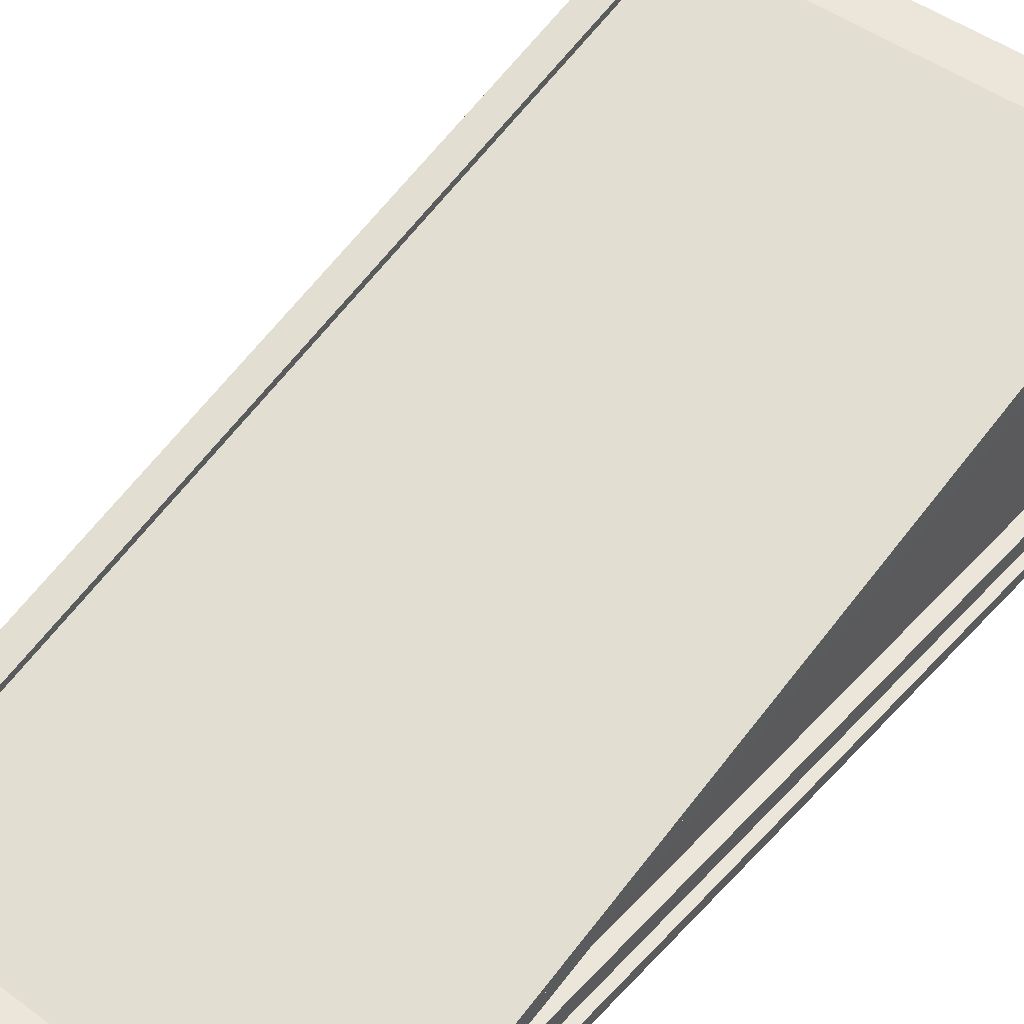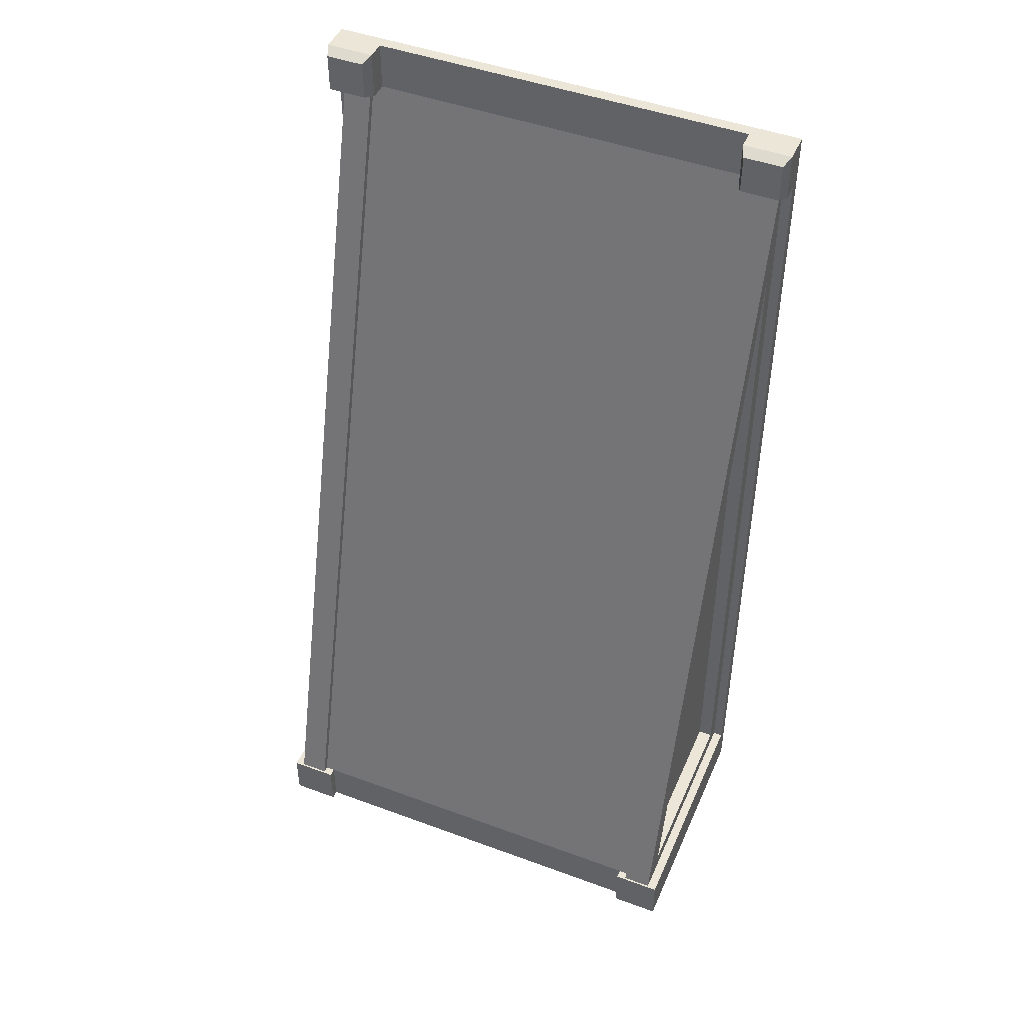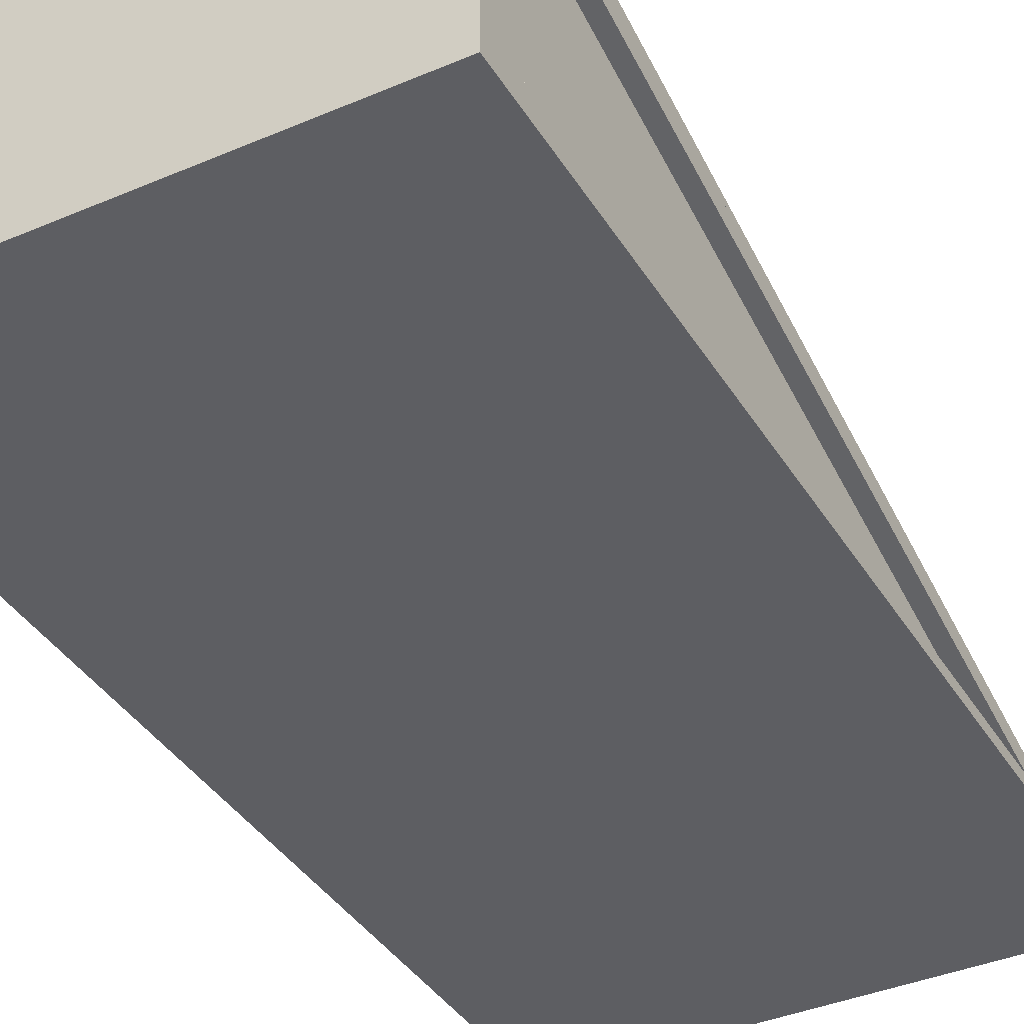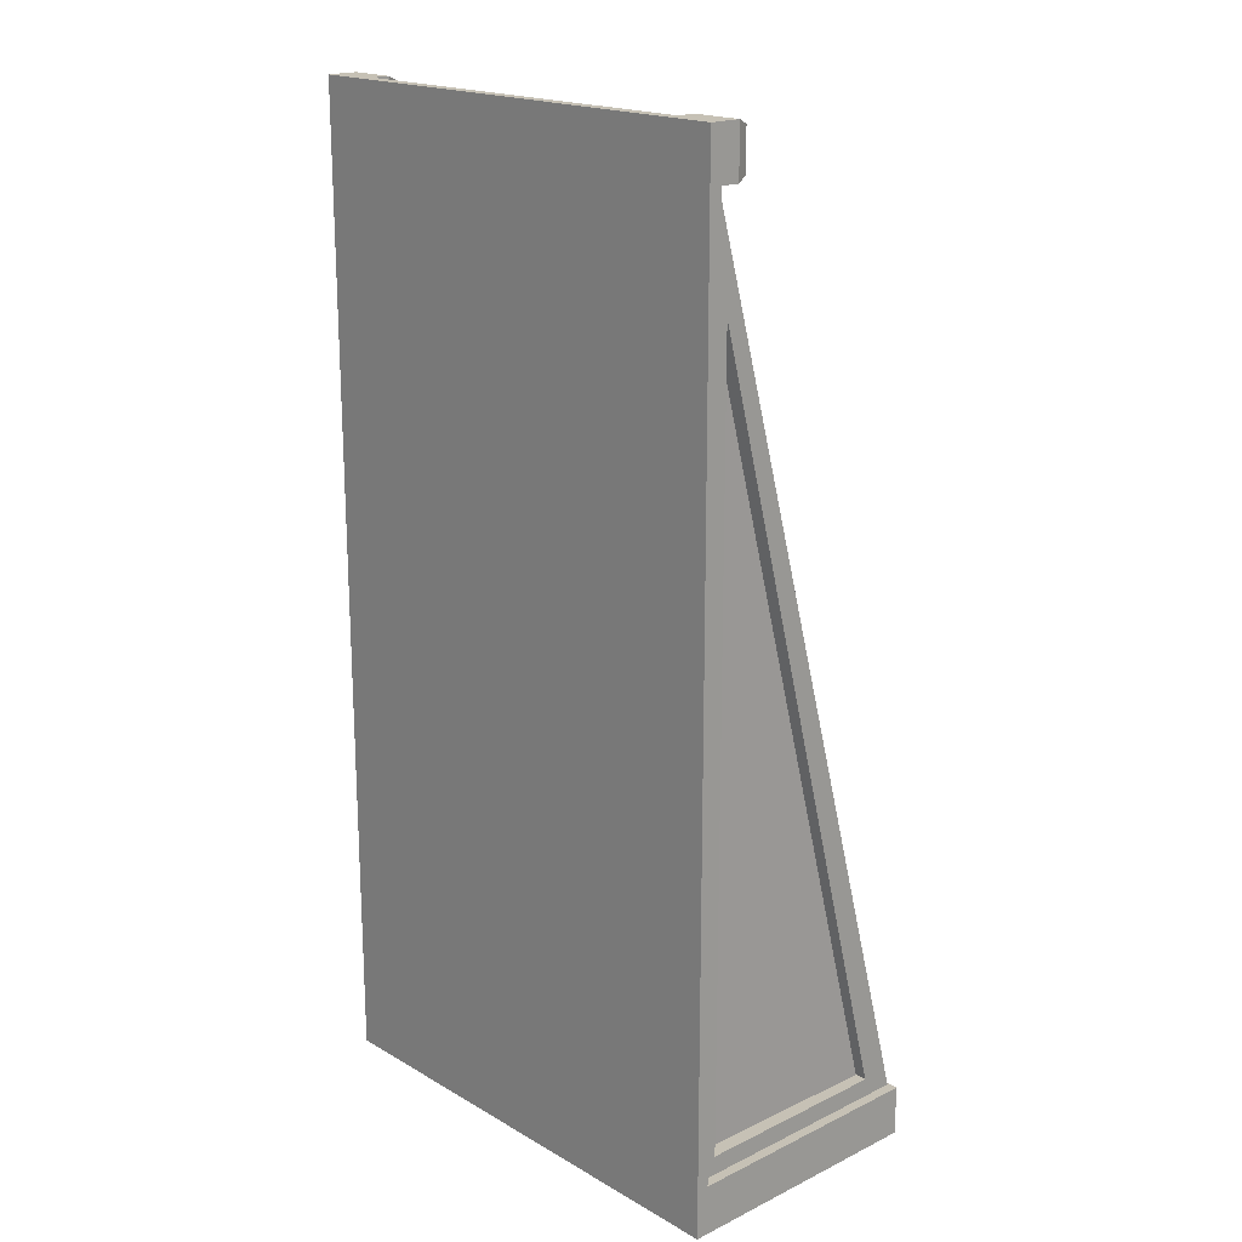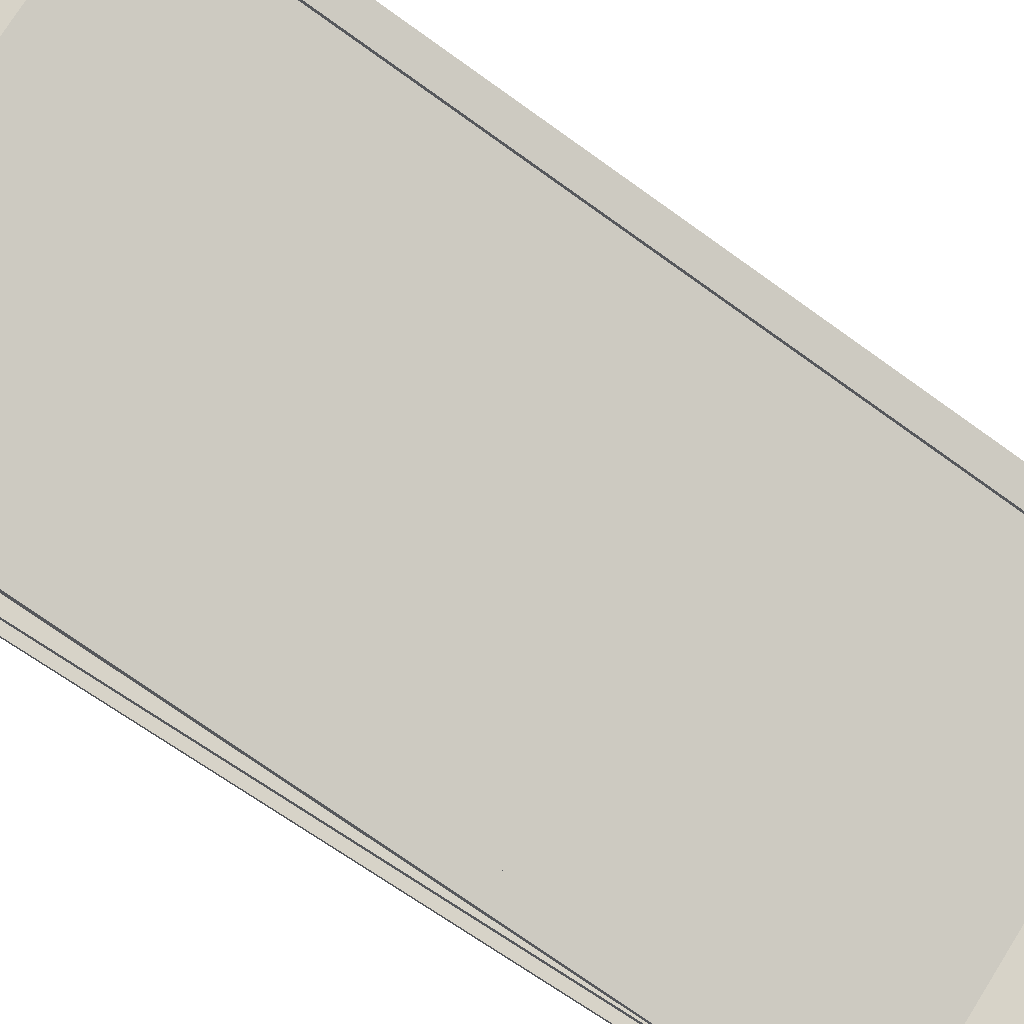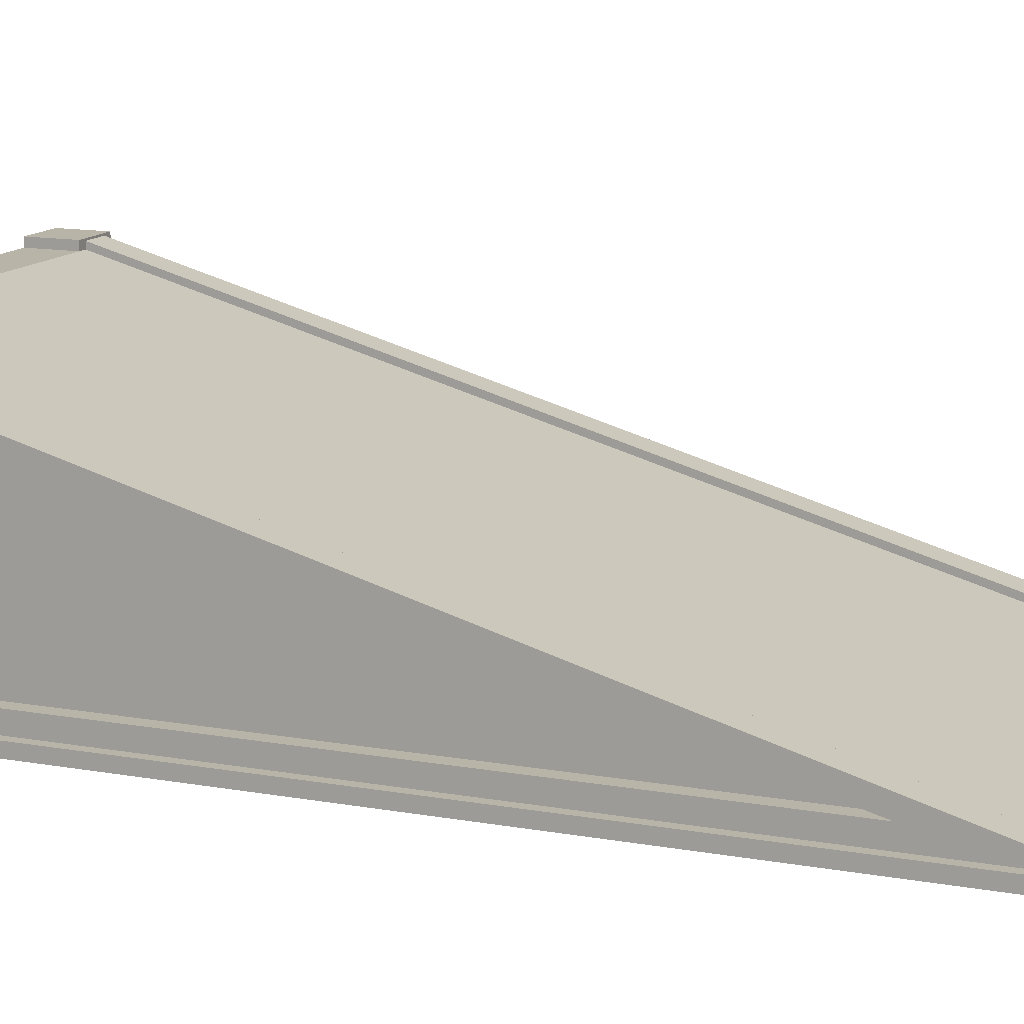
<metadata>
{"format":"obj","ext":"obj","renderer":"f3d","projection":"perspective","resolution":1024,"background":"white","views":[{"elev":47.1,"azim":39.8,"up":"+Y"},{"elev":46.6,"azim":-157.2,"up":"+Z"},{"elev":-38.6,"azim":-151.7,"up":"+Y"},{"elev":18.8,"azim":47.4,"up":"+Z"},{"elev":76.7,"azim":-57.8,"up":"+Y"},{"elev":13.3,"azim":-67.7,"up":"+Y"}]}
</metadata>
<code>
o Ramp_Base_-_Narrow_Cube.022
v 0 0.1 0
v 0 0.2553 0
v 0.08 0.1 -0.4
v 0.08 0.1553 -0.4
v 0.4 0.1 0
v 0.4 0.2553 0
v 0.32 0.1 -0.4
v 0.32 0.1553 -0.4
v 0 0.2553 -0.4
v 0 0.1 -0.4
v 0.4 0.1 -0.4
v 0.4 0.2553 -0.4
v 0.32 2.1 -7.6
v 3.6 0.1 0
v 3.6 0.2553 0
v 3.68 0.1 -0.4
v 3.68 0.1553 -0.4
v 4 0.1 0
v 4 0.2553 0
v 3.92 0.1 -0.4
v 3.92 0.1553 -0.4
v 3.6 0.2553 -0.4
v 3.6 0.1 -0.4
v 4 0.1 -0.4
v 4 0.2553 -0.4
v 3.68 2.1 -7.6
v 3.68 2.155 -7.6
v 3.92 1.887 -7.45
v 0.08 0.1 -7.6
v 3.92 0.1 -7.6
v 3.64 0.3553 -0.04
v 3.96 0.3553 -0.04
v 3.64 0.3553 -0.36
v 3.96 0.3553 -0.36
v 0.04 0.3553 -0.04
v 0.36 0.3553 -0.04
v 0.04 0.3553 -0.36
v 0.36 0.3553 -0.36
v 0.08 2.1 -7.6
v 3.92 2.1 -7.6
v 0.08 0.2498 -1.265
v 3.92 0.2498 -1.265
v 3.92 0.2498 -7.45
v 0.08 0.2498 -7.45
v 0.08 1.887 -7.45
v 3.6 0 0
v 0.4 0 0
v 0 0 0
v 4 2.1 -8
v 4 2.172 -8
v 3.92 2.155 -7.6
v 3.6 2.1 -8
v 3.6 2.172 -8
v 4 2.172 -7.6
v 4 2.1 -7.6
v 3.6 2.1 -7.6
v 3.6 2.172 -7.6
v 0.4 2.1 -8
v 0.4 2.172 -8
v 0.32 2.155 -7.6
v -0 2.1 -8
v -0 2.172 -8
v 0.08 2.155 -7.6
v 0.4 2.172 -7.6
v 0.4 2.1 -7.6
v -0 2.1 -7.6
v -0 2.172 -7.6
v 4 0.1 -8
v 3.6 0.1 -8
v 4 0.1 -7.6
v 0.4 0.1 -8
v -0 0.1 -8
v -0 0.1 -7.6
v 0 0 -0.4
v 0.2 1.887 -7.45
v 0.2 0.2498 -7.45
v 0.2 0.2498 -1.265
v 3.8 0.2498 -1.265
v 3.8 0.2498 -7.45
v 3.824 1.887 -7.45
v 4 0 0
v 4 0 -0.4
v 4 0 -8
v 3.6 0 -8
v 4 0 -7.6
v 0.4 0 -8
v -0 0 -8
v -0 0 -7.6
v 0.4 0 -7.6
v 0.4 0 -0.4
v 3.6 0 -7.6
v 3.6 0 -0.4
f 23 5 14
f 2 10 1
f 8 63 4
f 12 5 11
f 6 1 5
f 2 36 35
f 4 10 9
f 3 11 10
f 4 12 8
f 8 11 7
f 39 60 13
f 4 39 3
f 8 13 60
f 3 13 7
f 15 23 14
f 21 27 17
f 25 18 24
f 19 14 18
f 12 36 6
f 17 23 22
f 16 24 23
f 17 25 21
f 21 24 20
f 26 51 40
f 17 26 16
f 21 40 51
f 16 40 20
f 33 32 34
f 37 36 38
f 15 33 22
f 19 31 15
f 25 32 19
f 22 34 25
f 2 37 9
f 9 38 12
f 41 39 45
f 40 42 28
f 30 28 43
f 45 29 44
f 42 30 43
f 29 41 44
f 72 88 73
f 58 56 52
f 47 14 5
f 69 86 71
f 14 81 18
f 1 47 5
f 50 55 49
f 56 53 52
f 53 49 52
f 51 55 54
f 27 54 57
f 27 56 26
f 59 65 58
f 67 61 66
f 62 58 61
f 60 65 64
f 60 67 63
f 63 66 39
f 53 54 50
f 62 64 59
f 68 52 49
f 68 55 70
f 40 70 55
f 69 58 52
f 66 29 39
f 72 66 61
f 71 61 58
f 13 11 65
f 56 16 26
f 65 23 56
f 70 83 68
f 45 77 41
f 77 44 41
f 76 45 44
f 75 76 77
f 80 43 28
f 42 80 78
f 79 42 43
f 80 78 79
f 29 10 3
f 30 24 70
f 18 82 24
f 73 74 10
f 10 48 1
f 71 87 72
f 24 85 70
f 68 84 69
f 89 87 86
f 91 83 85
f 89 74 88
f 81 92 82
f 48 90 47
f 89 84 91
f 46 90 92
f 89 92 90
f 91 82 92
f 23 11 5
f 2 9 10
f 8 60 63
f 12 6 5
f 6 2 1
f 2 6 36
f 4 3 10
f 3 7 11
f 4 9 12
f 8 12 11
f 39 63 60
f 4 63 39
f 8 7 13
f 3 39 13
f 15 22 23
f 21 51 27
f 25 19 18
f 19 15 14
f 12 38 36
f 17 16 23
f 16 20 24
f 17 22 25
f 21 25 24
f 26 27 51
f 17 27 26
f 21 20 40
f 16 26 40
f 33 31 32
f 37 35 36
f 15 31 33
f 19 32 31
f 25 34 32
f 22 33 34
f 2 35 37
f 9 37 38
f 41 3 39
f 40 20 42
f 30 40 28
f 45 39 29
f 42 20 30
f 29 3 41
f 72 87 88
f 58 65 56
f 47 46 14
f 69 84 86
f 14 46 81
f 1 48 47
f 50 54 55
f 56 57 53
f 53 50 49
f 51 40 55
f 27 51 54
f 27 57 56
f 59 64 65
f 67 62 61
f 62 59 58
f 60 13 65
f 60 64 67
f 63 67 66
f 53 57 54
f 62 67 64
f 68 69 52
f 68 49 55
f 40 30 70
f 69 71 58
f 66 73 29
f 72 73 66
f 71 72 61
f 13 7 11
f 56 23 16
f 65 11 23
f 70 85 83
f 45 75 77
f 77 76 44
f 76 75 45
f 80 79 43
f 42 28 80
f 79 78 42
f 29 73 10
f 30 20 24
f 18 81 82
f 73 88 74
f 10 74 48
f 71 86 87
f 24 82 85
f 68 83 84
f 89 88 87
f 91 84 83
f 89 90 74
f 81 46 92
f 48 74 90
f 89 86 84
f 46 47 90
f 89 91 92
f 91 85 82

</code>
